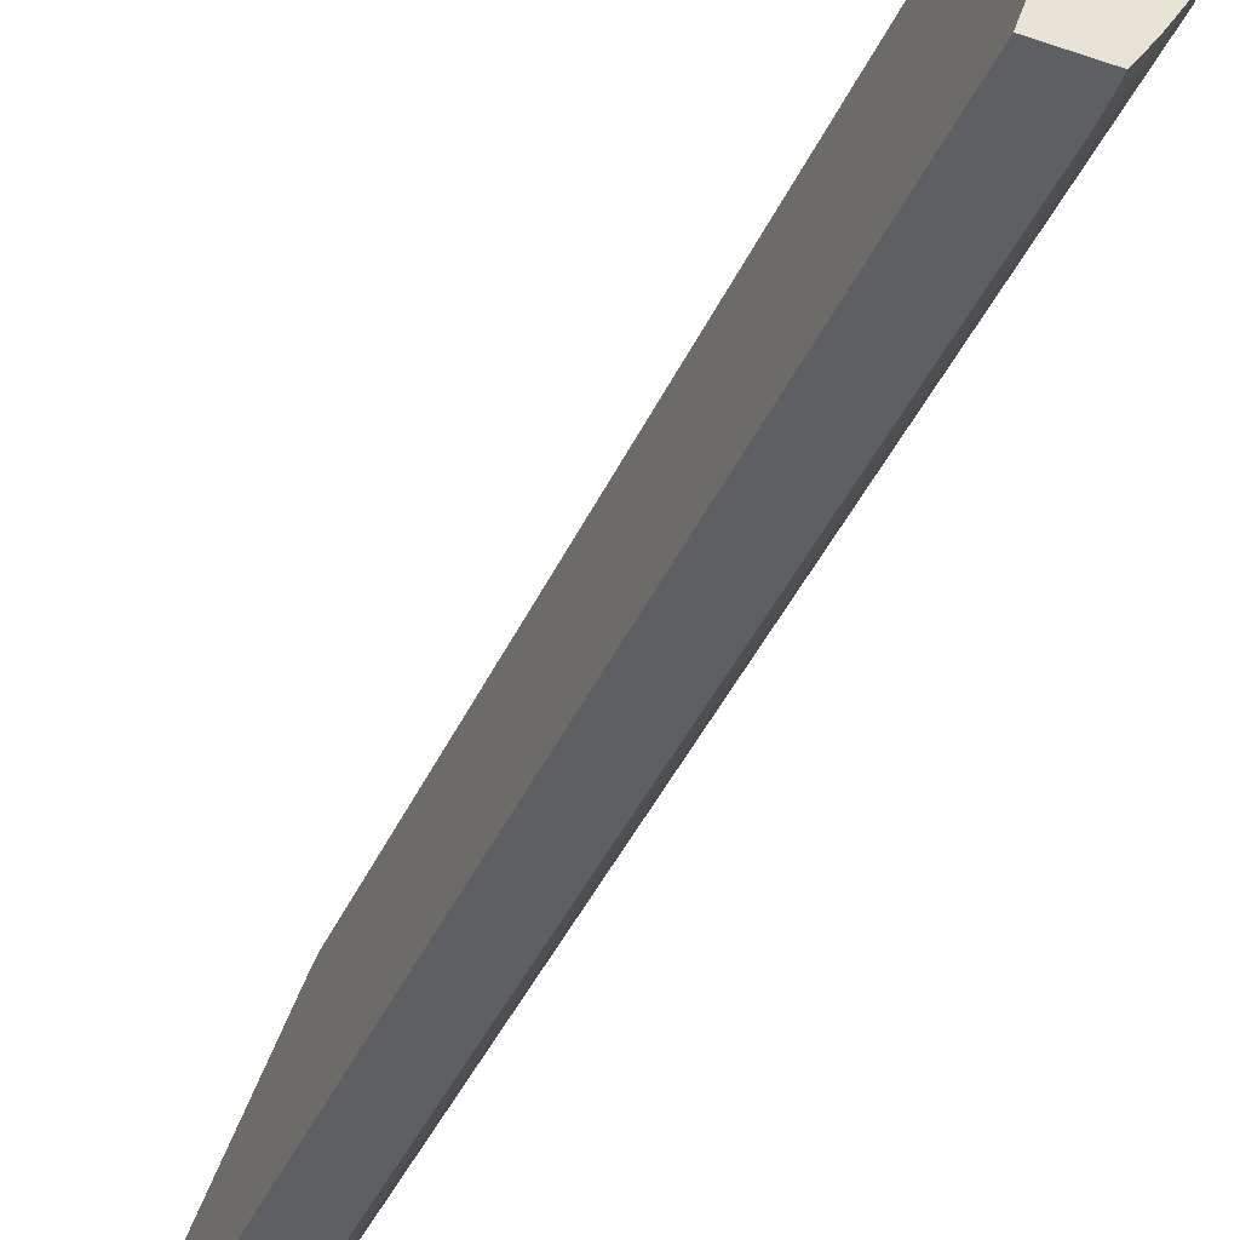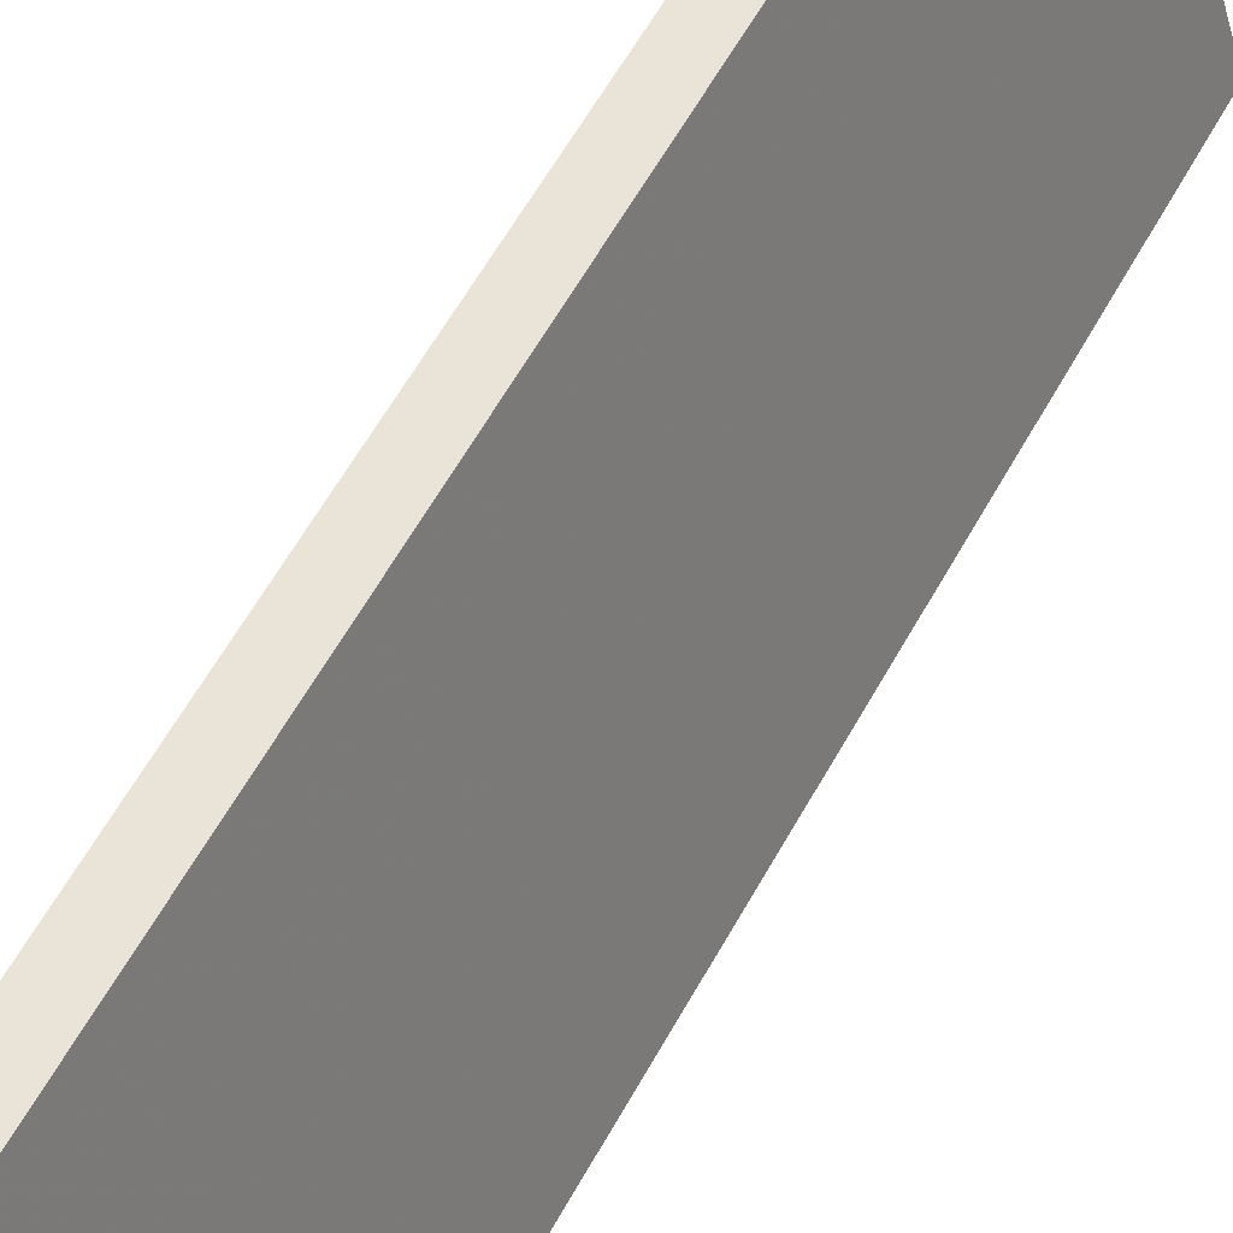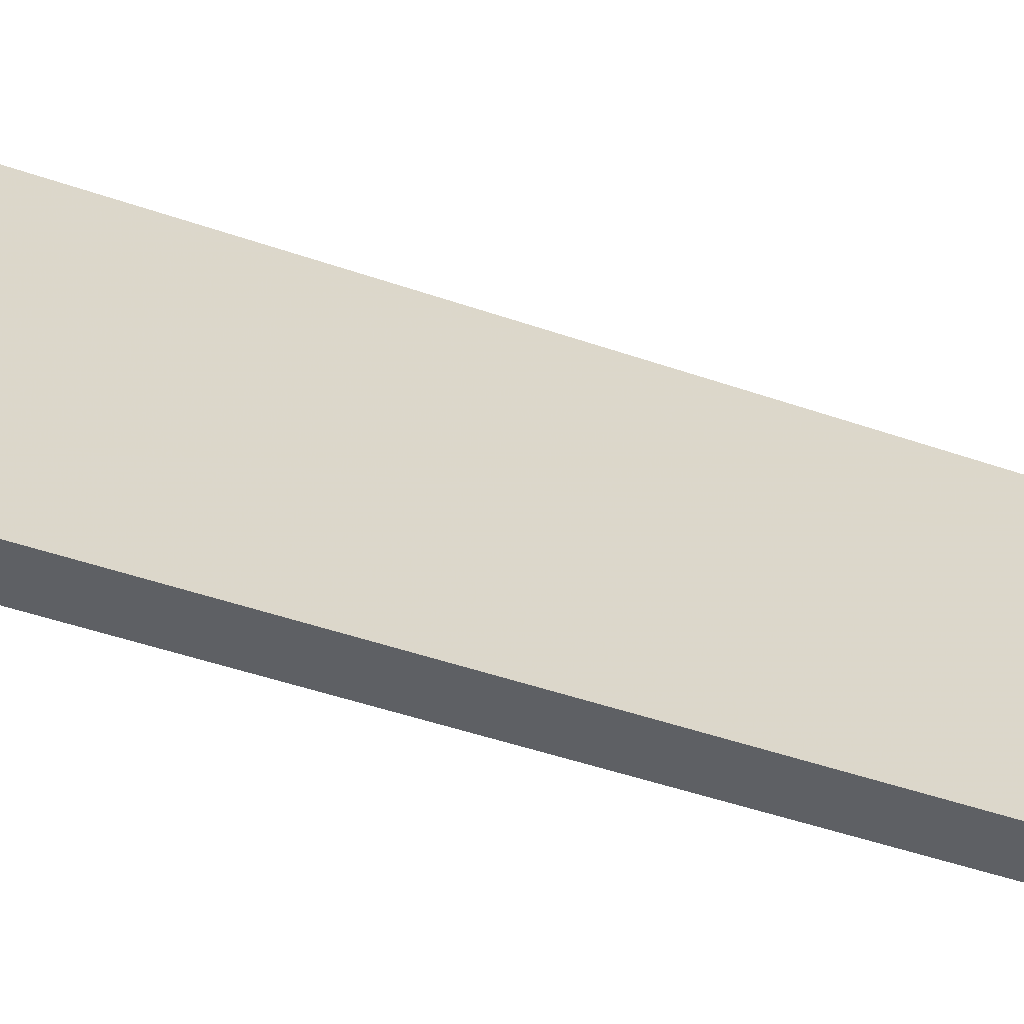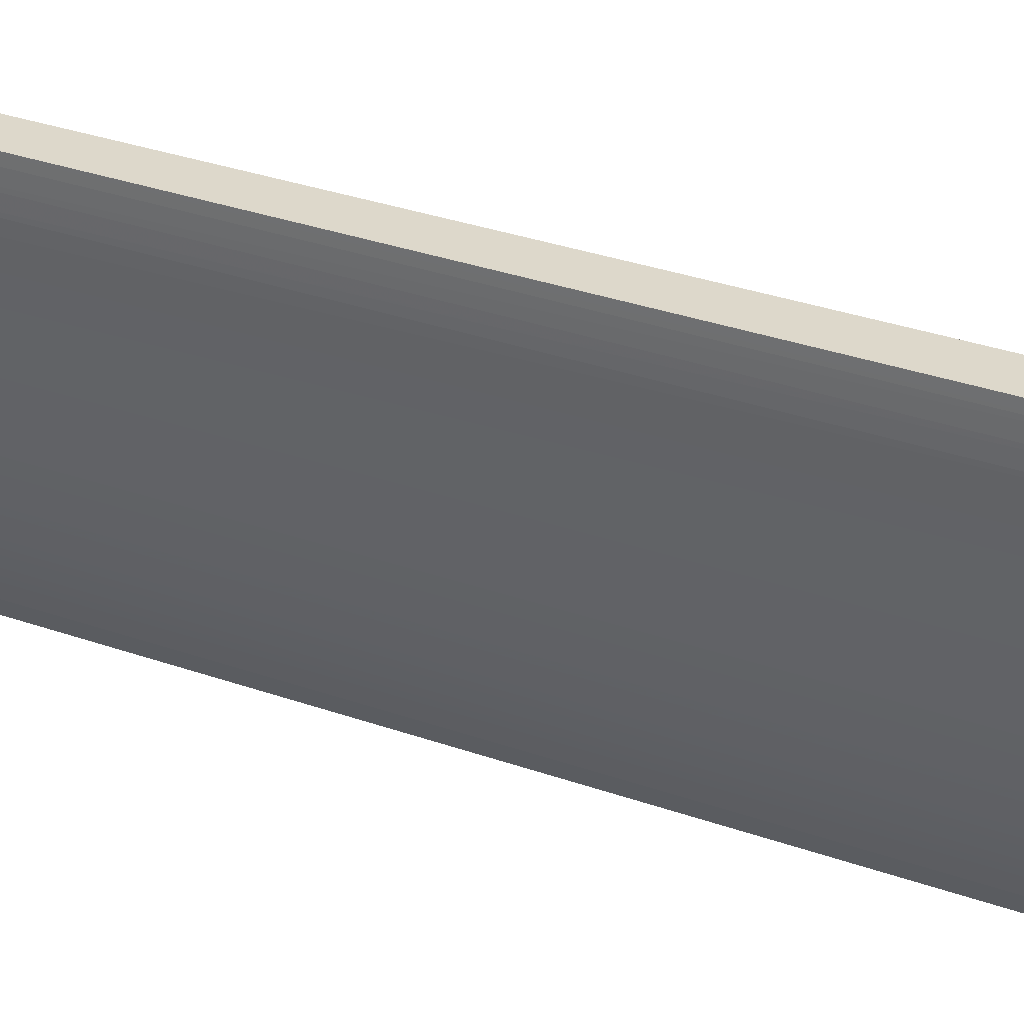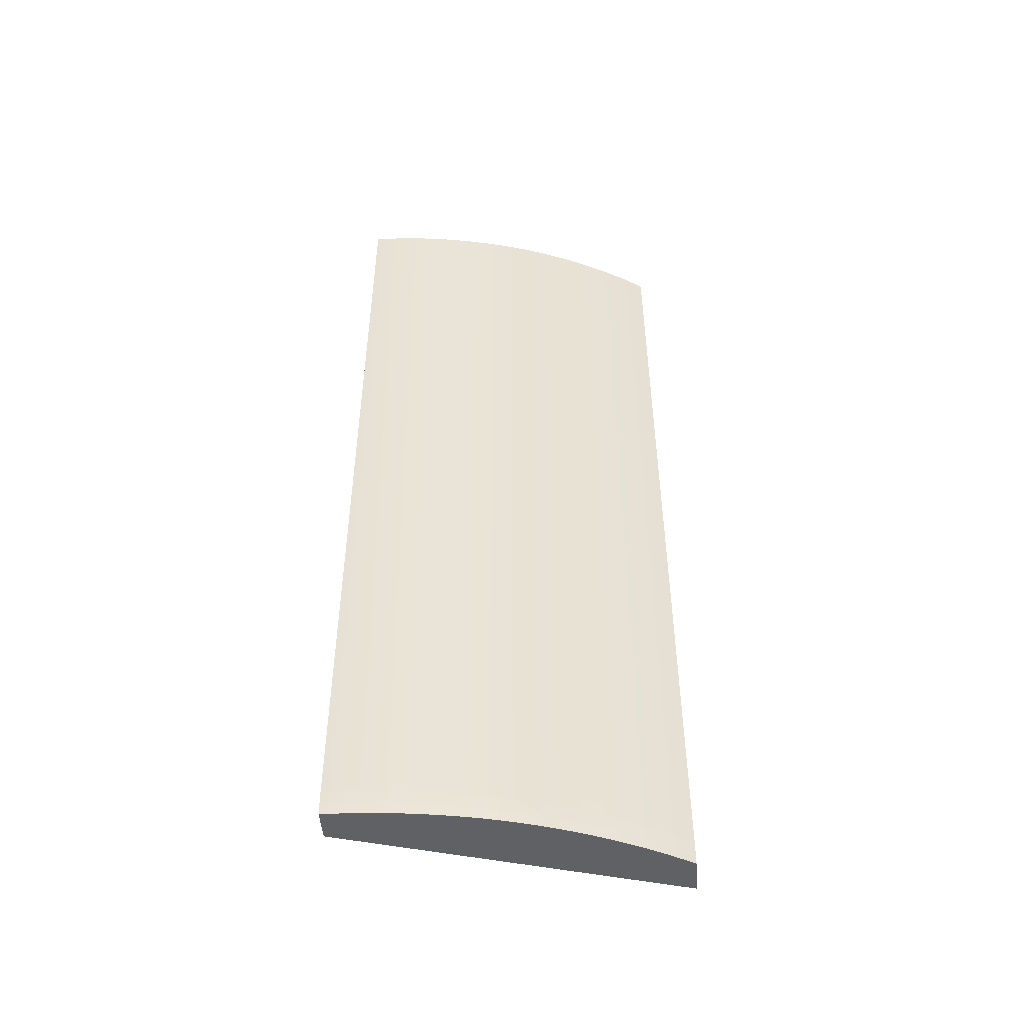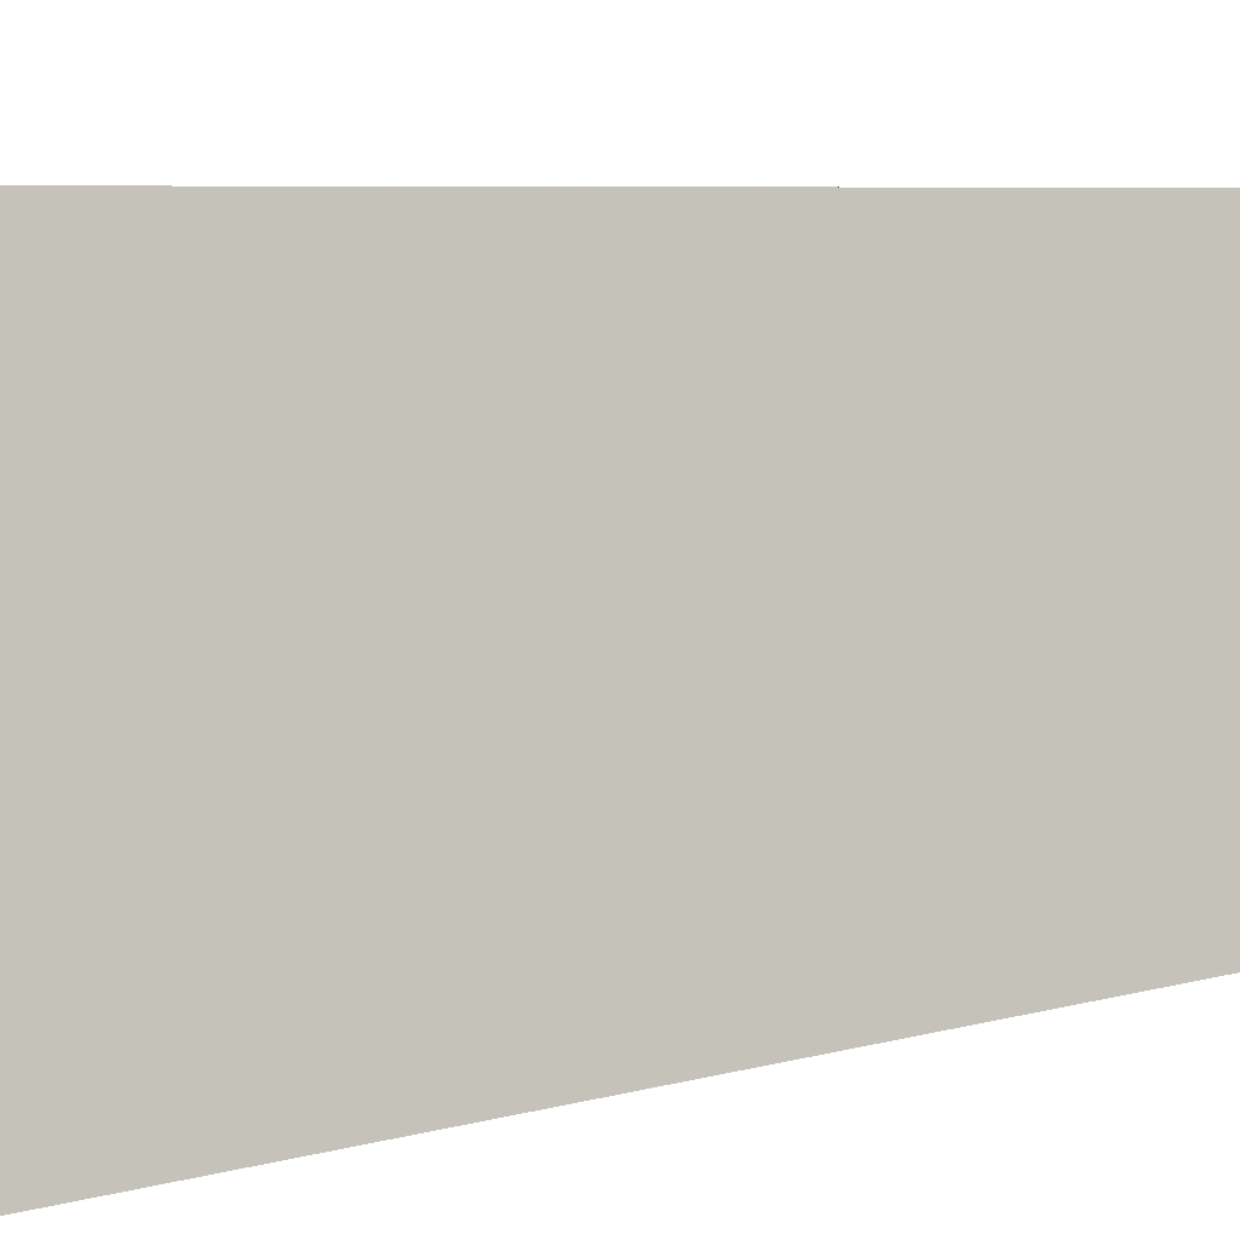
<metadata>
{"format":"obj","ext":"obj","renderer":"f3d","projection":"perspective","resolution":1024,"background":"white","views":[{"elev":-41.4,"azim":-22.9,"up":"+Z"},{"elev":61.2,"azim":-150.9,"up":"+Z"},{"elev":-42.8,"azim":-113.0,"up":"+Z"},{"elev":31.5,"azim":116.9,"up":"+Z"},{"elev":-48.2,"azim":94.3,"up":"+Y"},{"elev":4.9,"azim":-137.4,"up":"+Z"}]}
</metadata>
<code>
v 0.06265 0.03726 0.000121
v 0.06265 0.03726 -0.0006914
v 0.05931 0.03726 0.000121
v 0.06254 -0.0531 0.000121
v 0.06261 0.03726 -0.002068
v 0.06254 -0.05367 -0.0006914
v 0.06251 -0.0523 -0.002068
v 0.04876 0.03726 -0.03362
v 0.05922 0.03589 0.000121
v 0.06254 -0.05367 0.000121
v 0.06255 0.03726 -0.003446
v 0.06245 -0.0523 -0.003446
v 0.06249 -0.05505 -0.0006914
v 0.0625 -0.05367 -0.002068
v 0.05274 0.03726 -0.03362
v 0.04876 -0.05511 -0.03362
v 0.05922 -0.05608 0.000121
v 0.06249 -0.05505 0.000121
v 0.06244 0.03726 -0.004826
v 0.06235 -0.05367 -0.004826
v 0.06244 -0.05367 -0.003446
v 0.06243 -0.05586 0.000121
v 0.06241 -0.05608 -0.0006914
v 0.0624 -0.05608 -0.001041
v 0.06245 -0.05505 -0.002068
v 0.05283 0.03726 -0.03347
v 0.05274 -0.0523 -0.03362
v 0.04876 -0.05608 -0.03362
v 0.06241 -0.05608 0.000121
v 0.0623 0.03725 -0.006233
v 0.0623 0.03726 -0.006233
v 0.06226 -0.05367 -0.005942
v 0.06219 -0.0523 -0.006642
v 0.06239 -0.05505 -0.003446
v 0.06224 -0.05474 -0.005793
v 0.06238 -0.05608 -0.002068
v 0.06236 -0.05608 -0.002422
v 0.0535 0.03726 -0.03238
v 0.05283 -0.0523 -0.03347
v 0.05282 -0.05367 -0.03347
v 0.05274 -0.0534 -0.03362
v 0.05258 -0.05608 -0.03362
v 0.06214 0.03726 -0.007547
v 0.06208 -0.0523 -0.00758
v 0.06219 -0.05367 -0.006632
v 0.06208 -0.05367 -0.00758
v 0.06231 -0.05608 -0.003502
v 0.06224 -0.05608 -0.004532
v 0.06228 -0.05514 -0.004915
v 0.06221 -0.05566 -0.005434
v 0.0621 -0.05608 -0.00621
v 0.06217 -0.05514 -0.006233
v 0.06202 -0.05505 -0.00758
v 0.05394 0.03726 -0.03167
v 0.0535 -0.0523 -0.03238
v 0.0535 -0.05367 -0.03238
v 0.05279 -0.05505 -0.03342
v 0.05269 -0.05469 -0.03362
v 0.05273 -0.05367 -0.03362
v 0.05264 -0.05608 -0.03353
v 0.05261 -0.05573 -0.03362
v 0.06194 0.03726 -0.008868
v 0.0619 -0.0523 -0.008957
v 0.06184 -0.05505 -0.008957
v 0.06189 -0.05367 -0.008957
v 0.06219 -0.05608 -0.005183
v 0.06206 -0.05608 -0.006553
v 0.06195 -0.05608 -0.00758
v 0.0619 -0.05608 -0.007933
v 0.05433 0.03726 -0.03098
v 0.05394 -0.0523 -0.03167
v 0.05393 -0.05367 -0.03167
v 0.05344 -0.05505 -0.03238
v 0.05335 -0.05608 -0.03238
v 0.05318 -0.05608 -0.03265
v 0.05275 -0.05608 -0.03335
v 0.05267 -0.05505 -0.03362
v 0.06193 0.03726 -0.008957
v 0.06168 -0.0523 -0.01034
v 0.06176 -0.05608 -0.008957
v 0.06171 -0.05608 -0.00931
v 0.06162 -0.05505 -0.01034
v 0.06168 -0.05367 -0.01034
v 0.05501 0.03726 -0.02974
v 0.05433 -0.0523 -0.03098
v 0.05432 -0.05367 -0.03098
v 0.05429 -0.05505 -0.03093
v 0.0539 -0.05505 -0.03161
v 0.05386 -0.05608 -0.03154
v 0.0617 0.03726 -0.01034
v 0.06144 -0.0523 -0.01171
v 0.06155 -0.05608 -0.01034
v 0.06138 -0.05505 -0.01171
v 0.06143 -0.05367 -0.01171
v 0.05539 0.03726 -0.02905
v 0.05501 -0.0523 -0.02974
v 0.05501 -0.05367 -0.02974
v 0.05498 -0.05505 -0.02969
v 0.05425 -0.05608 -0.03085
v 0.05415 -0.05608 -0.03103
v 0.06144 0.03726 -0.01171
v 0.06116 -0.05367 -0.01309
v 0.06116 -0.0523 -0.01309
v 0.0613 -0.05608 -0.01171
v 0.06123 -0.05608 -0.01207
v 0.0611 -0.05505 -0.01309
v 0.0558 0.03726 -0.02825
v 0.05539 -0.0523 -0.02905
v 0.05539 -0.05367 -0.02905
v 0.05536 -0.05505 -0.029
v 0.05533 -0.05577 -0.02894
v 0.05498 -0.05608 -0.02952
v 0.05486 -0.05608 -0.02976
v 0.06116 0.03589 -0.01309
v 0.06116 0.03726 -0.01309
v 0.06076 -0.05367 -0.01484
v 0.06076 -0.0523 -0.01484
v 0.06092 -0.0523 -0.01415
v 0.06101 -0.05608 -0.01316
v 0.06088 -0.05608 -0.01375
v 0.06073 -0.05505 -0.01472
v 0.05642 0.03726 -0.02697
v 0.0558 -0.0523 -0.02825
v 0.05579 -0.05367 -0.02825
v 0.05573 -0.05505 -0.02825
v 0.05561 -0.05608 -0.02833
v 0.05547 -0.05608 -0.0286
v 0.05513 -0.05608 -0.02925
v 0.06092 0.03589 -0.01415
v 0.06076 0.03726 -0.01484
v 0.06045 -0.05505 -0.01585
v 0.0605 -0.05367 -0.01585
v 0.0605 -0.0523 -0.01585
v 0.06076 0.03589 -0.01484
v 0.06071 -0.05608 -0.01447
v 0.06037 -0.05608 -0.01585
v 0.05675 0.03726 -0.02629
v 0.05642 -0.0523 -0.02697
v 0.05642 -0.05367 -0.02697
v 0.05673 -0.05476 -0.02625
v 0.05645 -0.05515 -0.02677
v 0.05634 -0.05608 -0.02684
v 0.0605 0.03726 -0.01585
v 0.06027 -0.05608 -0.0162
v 0.06007 -0.05505 -0.01722
v 0.06012 -0.05367 -0.01722
v 0.06012 -0.0523 -0.01722
v 0.05711 0.03726 -0.02549
v 0.05675 -0.0523 -0.02629
v 0.05675 -0.05367 -0.02628
v 0.05764 -0.05505 -0.02411
v 0.05698 -0.05515 -0.02562
v 0.0567 -0.05568 -0.02617
v 0.05711 -0.05367 -0.02549
v 0.0577 -0.05367 -0.02411
v 0.05668 -0.05608 -0.02613
v 0.06012 0.03726 -0.01722
v 0.05999 -0.05608 -0.01722
v 0.05963 -0.05498 -0.01869
v 0.05947 -0.05448 -0.01932
v 0.05962 -0.05608 -0.01847
v 0.05971 -0.05367 -0.0186
v 0.05971 -0.0523 -0.0186
v 0.0577 0.03726 -0.02411
v 0.05711 -0.0523 -0.02549
v 0.05804 -0.05367 -0.02331
v 0.05801 -0.05505 -0.02324
v 0.05756 -0.05608 -0.02411
v 0.05697 -0.05608 -0.02547
v 0.0577 -0.0523 -0.02411
v 0.05804 -0.0523 -0.02331
v 0.05971 0.03726 -0.0186
v 0.05955 -0.05608 -0.01868
v 0.0594 -0.05608 -0.01913
v 0.05936 -0.05608 -0.01927
v 0.05913 -0.05608 -0.01995
v 0.05925 -0.05498 -0.01986
v 0.05872 -0.05505 -0.02136
v 0.05878 -0.05367 -0.02136
v 0.05925 -0.05367 -0.02003
v 0.05947 -0.05367 -0.01934
v 0.05947 -0.0523 -0.01934
v 0.05804 0.03726 -0.02331
v 0.0583 -0.05367 -0.02262
v 0.05827 -0.05505 -0.02255
v 0.05816 -0.05608 -0.02262
v 0.05797 -0.05608 -0.02313
v 0.0583 -0.0523 -0.02263
v 0.05947 0.03726 -0.01934
v 0.05864 -0.05608 -0.02136
v 0.05878 -0.0523 -0.02136
v 0.05925 0.03726 -0.02003
v 0.0583 0.03726 -0.02263
v 0.05823 -0.05608 -0.02244
v 0.05878 0.03726 -0.02136
f 1 2 5
f 1 5 11
f 1 11 19
f 1 19 31
f 1 31 43
f 1 43 62
f 1 62 78
f 1 78 90
f 1 90 101
f 1 101 115
f 1 115 130
f 1 130 143
f 1 143 157
f 1 157 172
f 1 172 189
f 1 189 192
f 1 192 195
f 1 195 193
f 1 193 183
f 1 183 164
f 1 164 148
f 1 148 137
f 1 137 122
f 1 122 107
f 1 107 95
f 1 95 84
f 1 84 70
f 1 70 54
f 1 54 38
f 1 38 26
f 1 26 15
f 1 15 8
f 1 8 3
f 1 3 9
f 1 9 17
f 1 17 29
f 1 29 22
f 1 22 18
f 1 18 10
f 1 10 4
f 1 4 2
f 2 4 6
f 2 6 7
f 2 7 5
f 3 8 9
f 4 10 6
f 5 7 12
f 5 12 11
f 6 10 18
f 6 18 13
f 6 13 25
f 6 25 14
f 6 14 7
f 7 14 21
f 7 21 12
f 8 15 27
f 8 27 41
f 8 41 59
f 8 59 58
f 8 58 77
f 8 77 61
f 8 61 42
f 8 42 28
f 8 28 16
f 8 16 17
f 8 17 9
f 11 12 20
f 11 20 19
f 12 21 20
f 13 18 22
f 13 22 23
f 13 23 24
f 13 24 25
f 14 25 34
f 14 34 21
f 15 26 39
f 15 39 27
f 16 28 17
f 17 28 42
f 17 42 60
f 17 60 76
f 17 76 75
f 17 75 74
f 17 74 89
f 17 89 100
f 17 100 99
f 17 99 113
f 17 113 112
f 17 112 128
f 17 128 127
f 17 127 126
f 17 126 142
f 17 142 156
f 17 156 169
f 17 169 168
f 17 168 187
f 17 187 186
f 17 186 194
f 17 194 190
f 17 190 176
f 17 176 175
f 17 175 174
f 17 174 173
f 17 173 161
f 17 161 158
f 17 158 144
f 17 144 136
f 17 136 135
f 17 135 120
f 17 120 119
f 17 119 105
f 17 105 104
f 17 104 92
f 17 92 81
f 17 81 80
f 17 80 69
f 17 69 68
f 17 68 67
f 17 67 51
f 17 51 66
f 17 66 48
f 17 48 47
f 17 47 37
f 17 37 36
f 17 36 24
f 17 24 23
f 17 23 29
f 19 30 31
f 19 20 32
f 19 32 33
f 19 33 30
f 20 21 34
f 20 34 35
f 20 35 32
f 22 29 23
f 24 36 25
f 25 36 37
f 25 37 34
f 26 38 55
f 26 55 39
f 27 39 40
f 27 40 41
f 30 43 31
f 30 33 44
f 30 44 43
f 32 35 45
f 32 45 33
f 33 45 46
f 33 46 44
f 34 37 47
f 34 47 48
f 34 48 49
f 34 49 35
f 35 49 50
f 35 50 51
f 35 51 52
f 35 52 53
f 35 53 45
f 38 54 71
f 38 71 55
f 39 55 56
f 39 56 40
f 40 56 57
f 40 57 58
f 40 58 59
f 40 59 41
f 42 61 60
f 43 44 63
f 43 63 62
f 44 46 63
f 45 53 46
f 46 53 64
f 46 64 65
f 46 65 63
f 48 66 50
f 48 50 49
f 50 66 51
f 51 67 52
f 52 67 68
f 52 68 53
f 53 68 69
f 53 69 64
f 54 70 85
f 54 85 71
f 55 71 72
f 55 72 56
f 56 72 73
f 56 73 57
f 57 73 74
f 57 74 75
f 57 75 76
f 57 76 60
f 57 60 61
f 57 61 77
f 57 77 58
f 62 63 78
f 63 65 83
f 63 83 79
f 63 79 78
f 64 69 80
f 64 80 81
f 64 81 82
f 64 82 83
f 64 83 65
f 70 84 96
f 70 96 85
f 71 85 72
f 72 85 86
f 72 86 87
f 72 87 88
f 72 88 73
f 73 88 74
f 74 88 89
f 78 79 90
f 79 83 94
f 79 94 91
f 79 91 90
f 81 92 82
f 82 92 104
f 82 104 93
f 82 93 94
f 82 94 83
f 84 95 108
f 84 108 96
f 85 96 97
f 85 97 86
f 86 97 87
f 87 98 99
f 87 99 100
f 87 100 88
f 87 97 98
f 88 100 89
f 90 91 101
f 91 94 102
f 91 102 103
f 91 103 101
f 93 104 105
f 93 105 106
f 93 106 102
f 93 102 94
f 95 107 123
f 95 123 108
f 96 108 97
f 97 108 109
f 97 109 110
f 97 110 98
f 98 110 111
f 98 111 112
f 98 112 113
f 98 113 99
f 101 114 115
f 101 103 114
f 102 106 116
f 102 116 117
f 102 117 118
f 102 118 103
f 103 118 129
f 103 129 114
f 105 119 106
f 106 119 120
f 106 120 121
f 106 121 116
f 107 122 138
f 107 138 123
f 108 123 124
f 108 124 109
f 109 124 110
f 110 125 126
f 110 126 111
f 110 124 125
f 111 126 127
f 111 127 128
f 111 128 112
f 114 129 130
f 114 130 115
f 116 121 131
f 116 131 132
f 116 132 117
f 117 132 133
f 117 133 143
f 117 143 134
f 117 134 129
f 117 129 118
f 120 135 121
f 121 135 136
f 121 136 131
f 122 137 149
f 122 149 138
f 123 138 139
f 123 139 124
f 124 139 140
f 124 140 125
f 125 140 141
f 125 141 142
f 125 142 126
f 129 134 130
f 130 134 143
f 131 136 144
f 131 144 145
f 131 145 146
f 131 146 132
f 132 146 147
f 132 147 133
f 133 147 157
f 133 157 143
f 137 148 165
f 137 165 149
f 138 149 139
f 139 150 140
f 139 149 150
f 140 151 152
f 140 152 153
f 140 153 142
f 140 142 141
f 140 150 154
f 140 154 155
f 140 155 151
f 142 153 156
f 144 158 145
f 145 159 160
f 145 160 146
f 145 158 161
f 145 161 159
f 146 160 162
f 146 162 163
f 146 163 147
f 147 163 172
f 147 172 157
f 148 164 170
f 148 170 165
f 149 165 154
f 149 154 150
f 151 155 166
f 151 166 167
f 151 167 168
f 151 168 152
f 152 168 169
f 152 169 156
f 152 156 153
f 154 165 170
f 154 170 155
f 155 170 171
f 155 171 166
f 159 161 160
f 160 161 173
f 160 173 174
f 160 174 175
f 160 175 176
f 160 176 177
f 160 177 178
f 160 178 179
f 160 179 180
f 160 180 181
f 160 181 162
f 162 181 182
f 162 182 163
f 163 182 189
f 163 189 172
f 164 183 171
f 164 171 170
f 166 184 167
f 166 171 188
f 166 188 184
f 167 185 186
f 167 186 187
f 167 187 168
f 167 184 185
f 171 183 193
f 171 193 188
f 176 190 178
f 176 178 177
f 178 185 184
f 178 184 179
f 178 190 185
f 179 184 191
f 179 191 180
f 180 182 181
f 180 191 195
f 180 195 192
f 180 192 189
f 180 189 182
f 184 188 191
f 185 190 194
f 185 194 186
f 188 193 195
f 188 195 191

</code>
